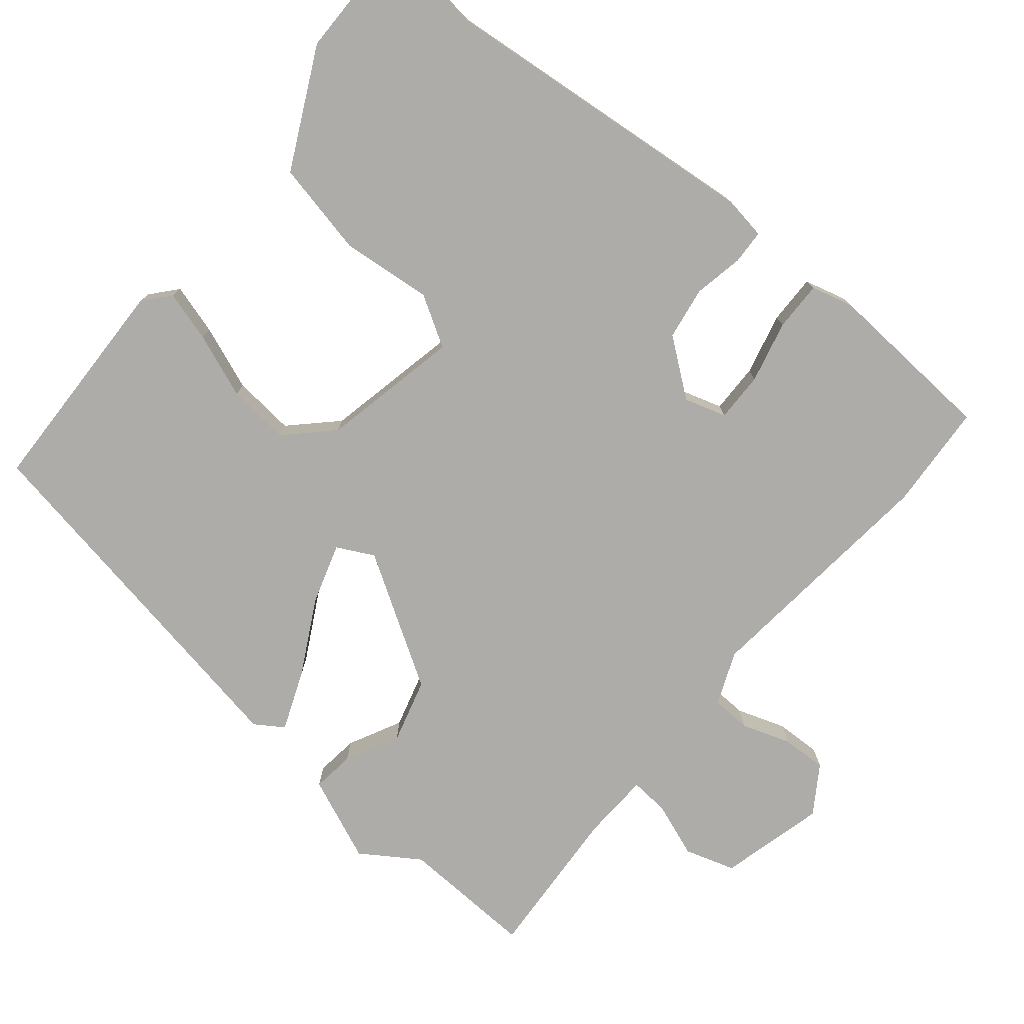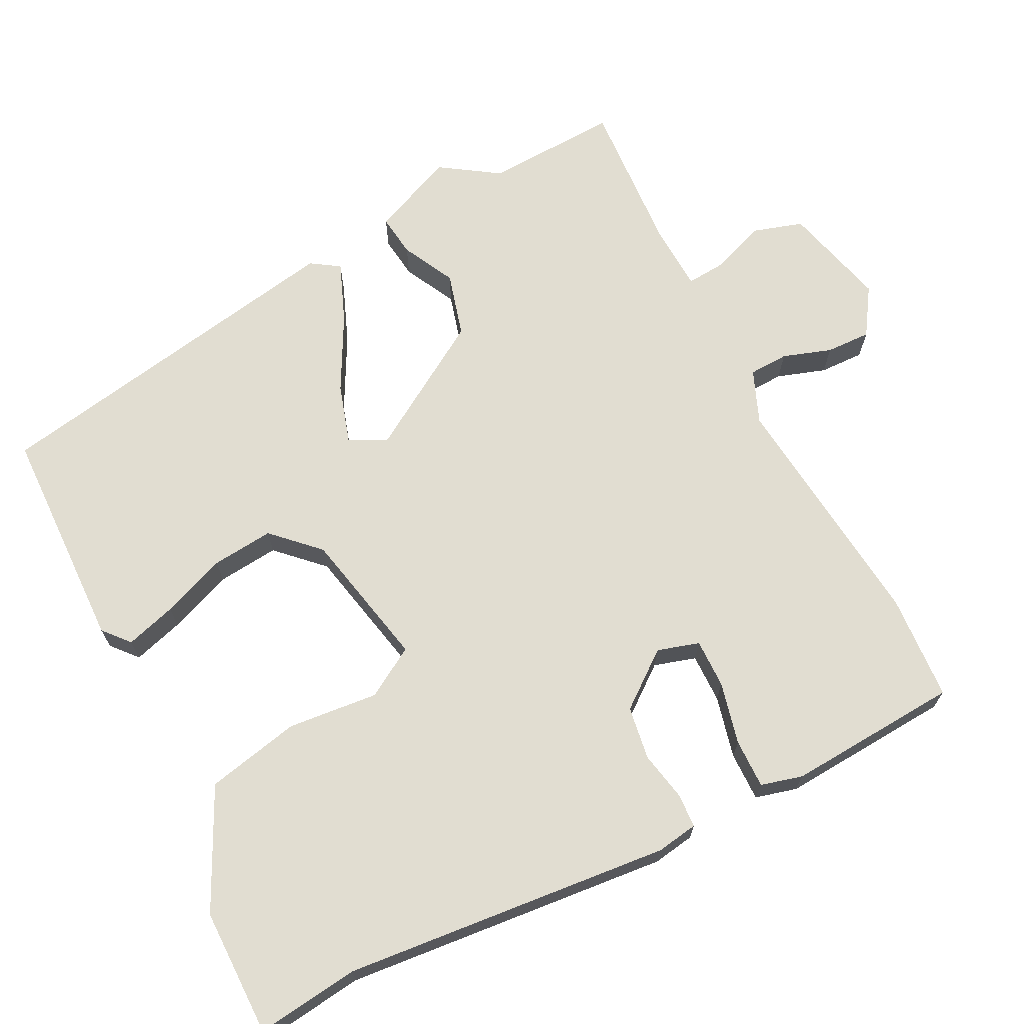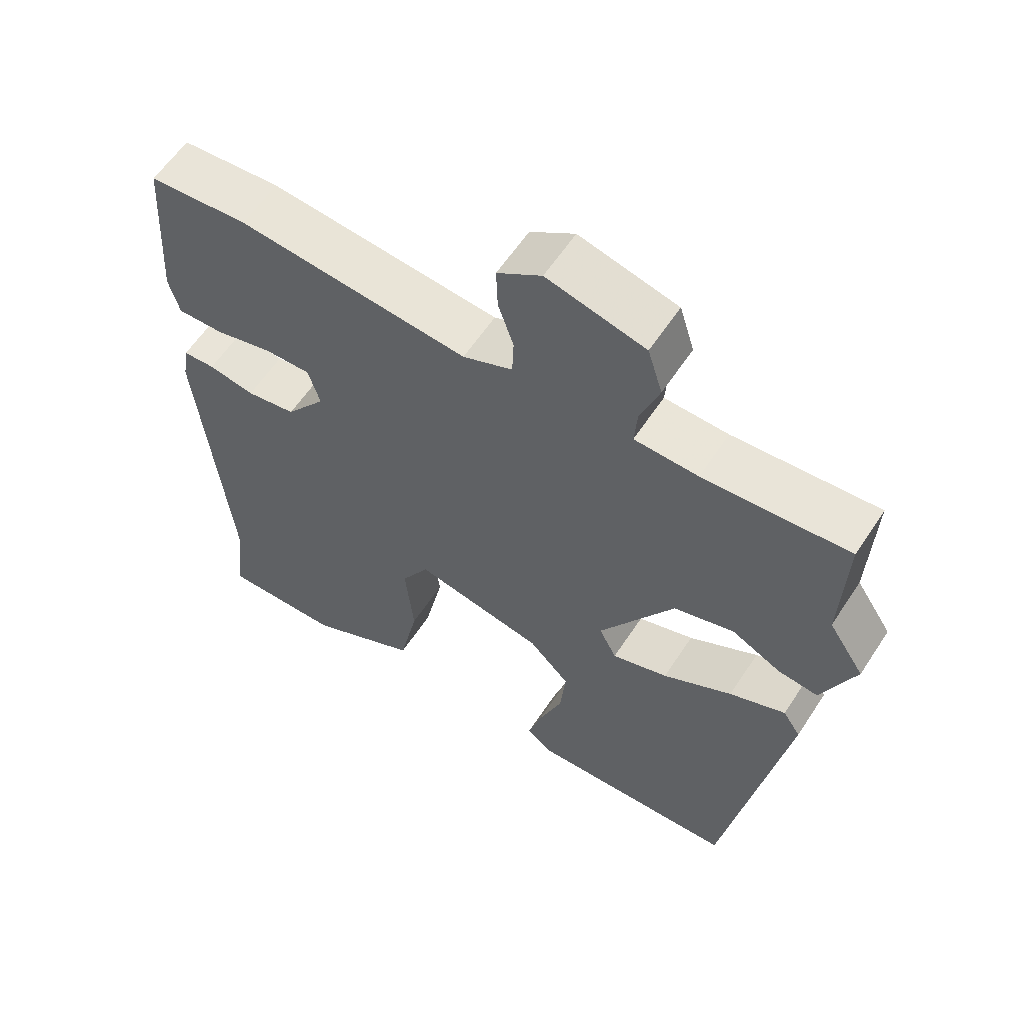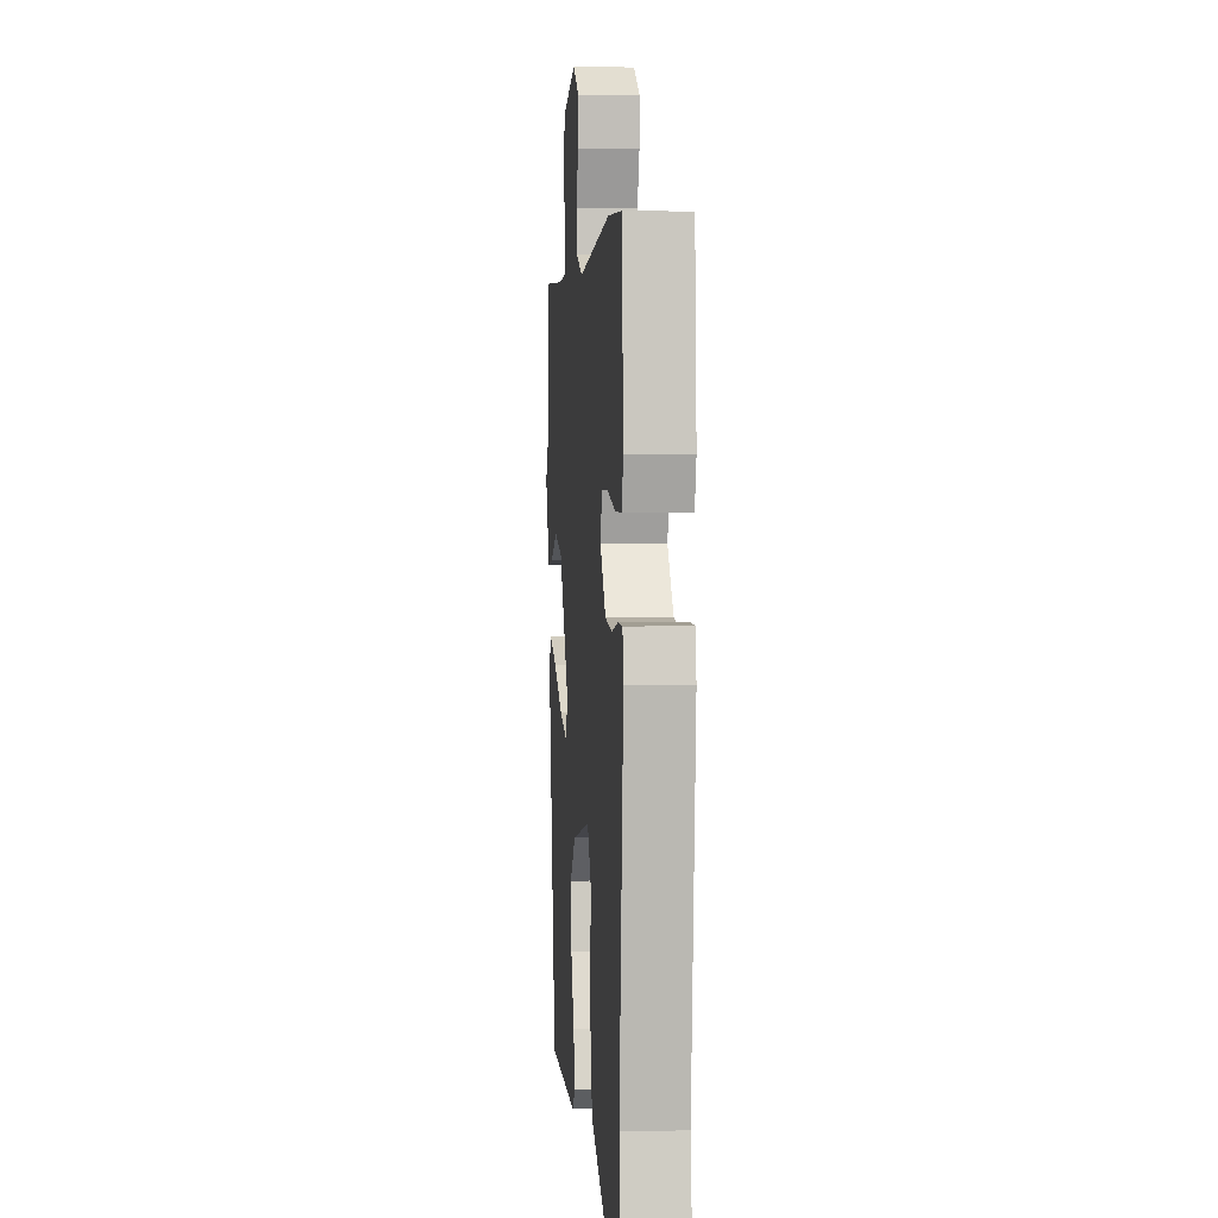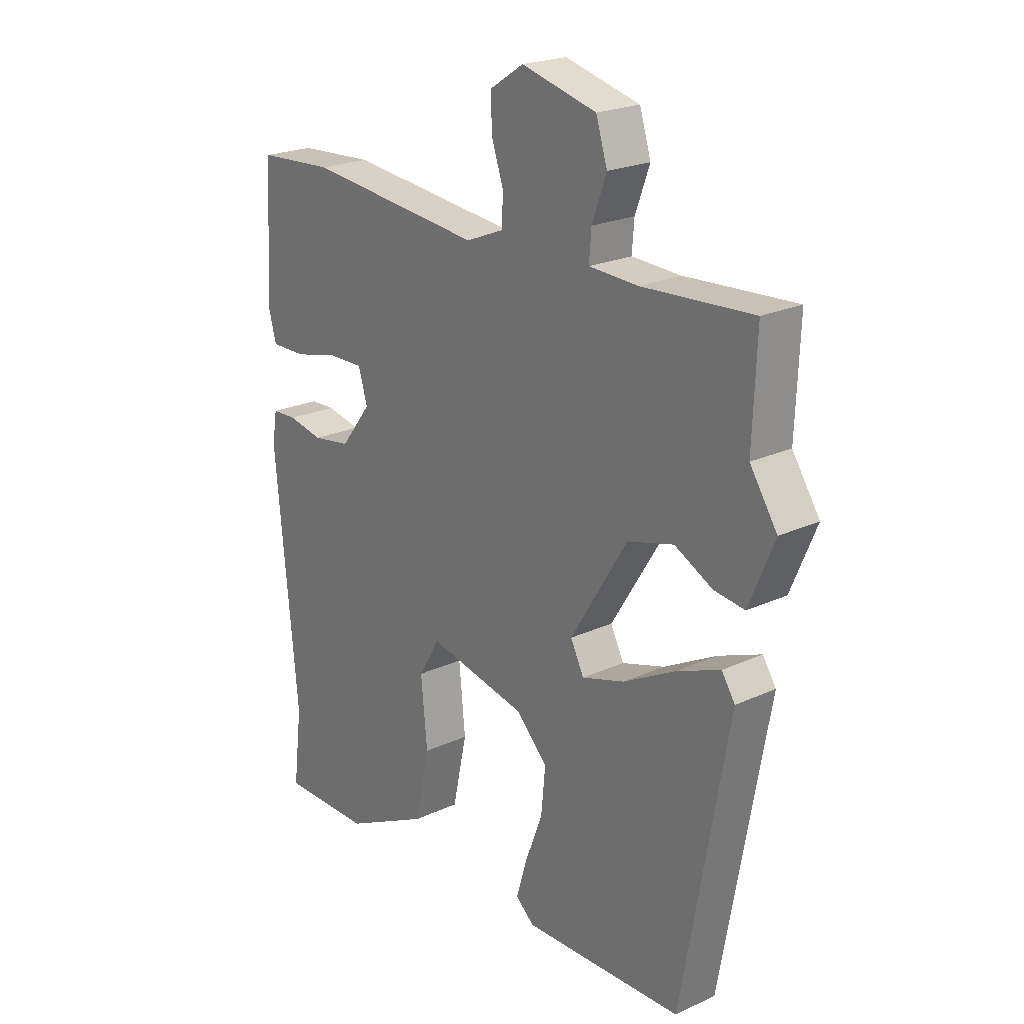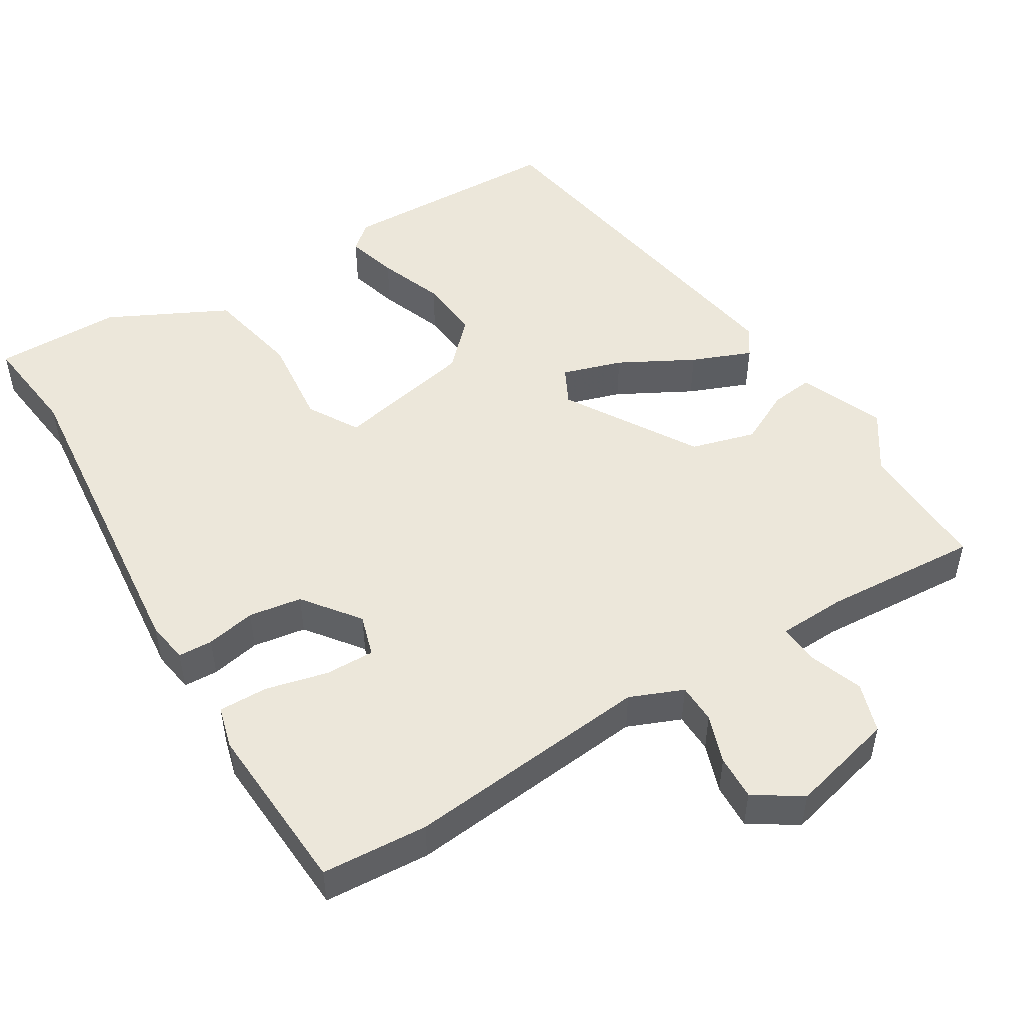
<metadata>
{"format":"obj","ext":"obj","renderer":"f3d","projection":"perspective","resolution":1024,"background":"white","views":[{"elev":-76.9,"azim":-129.5,"up":"+Y"},{"elev":68.8,"azim":-117.0,"up":"+Y"},{"elev":59.3,"azim":33.0,"up":"+Z"},{"elev":2.5,"azim":-95.2,"up":"+Z"},{"elev":22.2,"azim":51.2,"up":"+Z"},{"elev":50.5,"azim":-31.2,"up":"+Y"}]}
</metadata>
<code>
v 0.5 0.07 0.503
v 0.493 0.07 0.324
v 0.544 0.07 0.247
v 0.497 0.07 0.135
v 0.44 0.07 0.142
v 0.369 0.07 0.178
v 0.283 0.07 0.154
v 0.176 0.07 -0.019
v 0.201 0.07 -0.068
v 0.281 0.07 -0.043
v 0.38 0.07 0.01
v 0.46 0.07 0.042
v 0.485 0.07 0.004
v 0.398 0.07 -0.489
v 0.098 0.07 -0.498
v 0.063 0.07 -0.468
v 0.083 0.07 -0.4
v 0.116 0.07 -0.314
v 0.124 0.07 -0.231
v 0.066 0.07 -0.172
v -0.119 0.07 -0.133
v -0.159 0.07 -0.2
v -0.147 0.07 -0.321
v -0.174 0.07 -0.447
v -0.333 0.07 -0.526
v -0.503 0.07 -0.527
v -0.486 0.07 -0.39
v -0.528 0.07 0.048
v -0.519 0.07 0.104
v -0.473 0.07 0.106
v -0.407 0.07 0.093
v -0.336 0.07 0.104
v -0.279 0.07 0.178
v -0.296 0.07 0.234
v -0.362 0.07 0.233
v -0.445 0.07 0.213
v -0.511 0.07 0.212
v -0.526 0.07 0.268
v -0.511 0.07 0.499
v -0.369 0.07 0.508
v -0.04 0.07 0.474
v 0.031 0.07 0.503
v 0.033 0.07 0.556
v 0.011 0.07 0.621
v 0.009 0.07 0.681
v 0.072 0.07 0.722
v 0.212 0.07 0.686
v 0.233 0.07 0.619
v 0.206 0.07 0.546
v 0.202 0.07 0.494
v 0.293 0.07 0.49
v 0.5 0 0.503
v 0.493 0 0.324
v 0.544 0 0.247
v 0.497 0 0.135
v 0.44 0 0.142
v 0.369 0 0.178
v 0.283 0 0.154
v 0.176 0 -0.019
v 0.201 0 -0.068
v 0.281 0 -0.043
v 0.38 0 0.01
v 0.46 0 0.042
v 0.485 0 0.004
v 0.398 0 -0.489
v 0.098 0 -0.498
v 0.063 0 -0.468
v 0.083 0 -0.4
v 0.116 0 -0.314
v 0.124 0 -0.231
v 0.066 0 -0.172
v -0.119 0 -0.133
v -0.159 0 -0.2
v -0.147 0 -0.321
v -0.174 0 -0.447
v -0.333 0 -0.526
v -0.503 0 -0.527
v -0.486 0 -0.39
v -0.528 0 0.048
v -0.519 0 0.104
v -0.473 0 0.106
v -0.407 0 0.093
v -0.336 0 0.104
v -0.279 0 0.178
v -0.296 0 0.234
v -0.362 0 0.233
v -0.445 0 0.213
v -0.511 0 0.212
v -0.526 0 0.268
v -0.511 0 0.499
v -0.369 0 0.508
v -0.04 0 0.474
v 0.031 0 0.503
v 0.033 0 0.556
v 0.011 0 0.621
v 0.009 0 0.681
v 0.072 0 0.722
v 0.212 0 0.686
v 0.233 0 0.619
v 0.206 0 0.546
v 0.202 0 0.494
v 0.293 0 0.49
f 47 48 49
f 46 47 49
f 45 46 49
f 44 45 49
f 43 44 49
f 42 43 49 50
f 41 42 50
f 39 40 41
f 38 39 41
f 37 38 41
f 36 37 41
f 35 36 41
f 41 50 51
f 35 41 51
f 34 35 51
f 29 30 31
f 28 29 31
f 27 28 31
f 27 31 32
f 26 27 32
f 25 26 32
f 24 25 32
f 23 24 32
f 22 23 32
f 21 22 32 33
f 16 17 18
f 15 16 18
f 14 15 18
f 13 14 18
f 12 13 18
f 11 12 18
f 10 11 18
f 9 10 18 19
f 8 9 19 20
f 4 5 6
f 3 4 6
f 2 3 6
f 2 6 7
f 1 2 7
f 51 1 7
f 33 34 51
f 21 33 51
f 20 21 51
f 8 20 51
f 7 8 51
f 100 99 98
f 100 98 97
f 100 97 96
f 100 96 95
f 100 95 94
f 101 100 94 93
f 101 93 92
f 92 91 90
f 92 90 89
f 92 89 88
f 92 88 87
f 92 87 86
f 102 101 92
f 102 92 86
f 102 86 85
f 82 81 80
f 82 80 79
f 82 79 78
f 83 82 78
f 83 78 77
f 83 77 76
f 83 76 75
f 83 75 74
f 83 74 73
f 84 83 73 72
f 69 68 67
f 69 67 66
f 69 66 65
f 69 65 64
f 69 64 63
f 69 63 62
f 69 62 61
f 70 69 61 60
f 71 70 60 59
f 57 56 55
f 57 55 54
f 57 54 53
f 58 57 53
f 58 53 52
f 58 52 102
f 102 85 84
f 102 84 72
f 102 72 71
f 102 71 59
f 102 59 58
f 1 52 53 2
f 2 53 54 3
f 3 54 55 4
f 4 55 56 5
f 5 56 57 6
f 6 57 58 7
f 7 58 59 8
f 8 59 60 9
f 9 60 61 10
f 10 61 62 11
f 11 62 63 12
f 12 63 64 13
f 13 64 65 14
f 14 65 66 15
f 15 66 67 16
f 16 67 68 17
f 17 68 69 18
f 18 69 70 19
f 19 70 71 20
f 20 71 72 21
f 21 72 73 22
f 22 73 74 23
f 23 74 75 24
f 24 75 76 25
f 25 76 77 26
f 26 77 78 27
f 27 78 79 28
f 28 79 80 29
f 29 80 81 30
f 30 81 82 31
f 31 82 83 32
f 32 83 84 33
f 33 84 85 34
f 34 85 86 35
f 35 86 87 36
f 36 87 88 37
f 37 88 89 38
f 38 89 90 39
f 39 90 91 40
f 40 91 92 41
f 41 92 93 42
f 42 93 94 43
f 43 94 95 44
f 44 95 96 45
f 45 96 97 46
f 46 97 98 47
f 47 98 99 48
f 48 99 100 49
f 49 100 101 50
f 50 101 102 51
f 51 102 52 1

</code>
